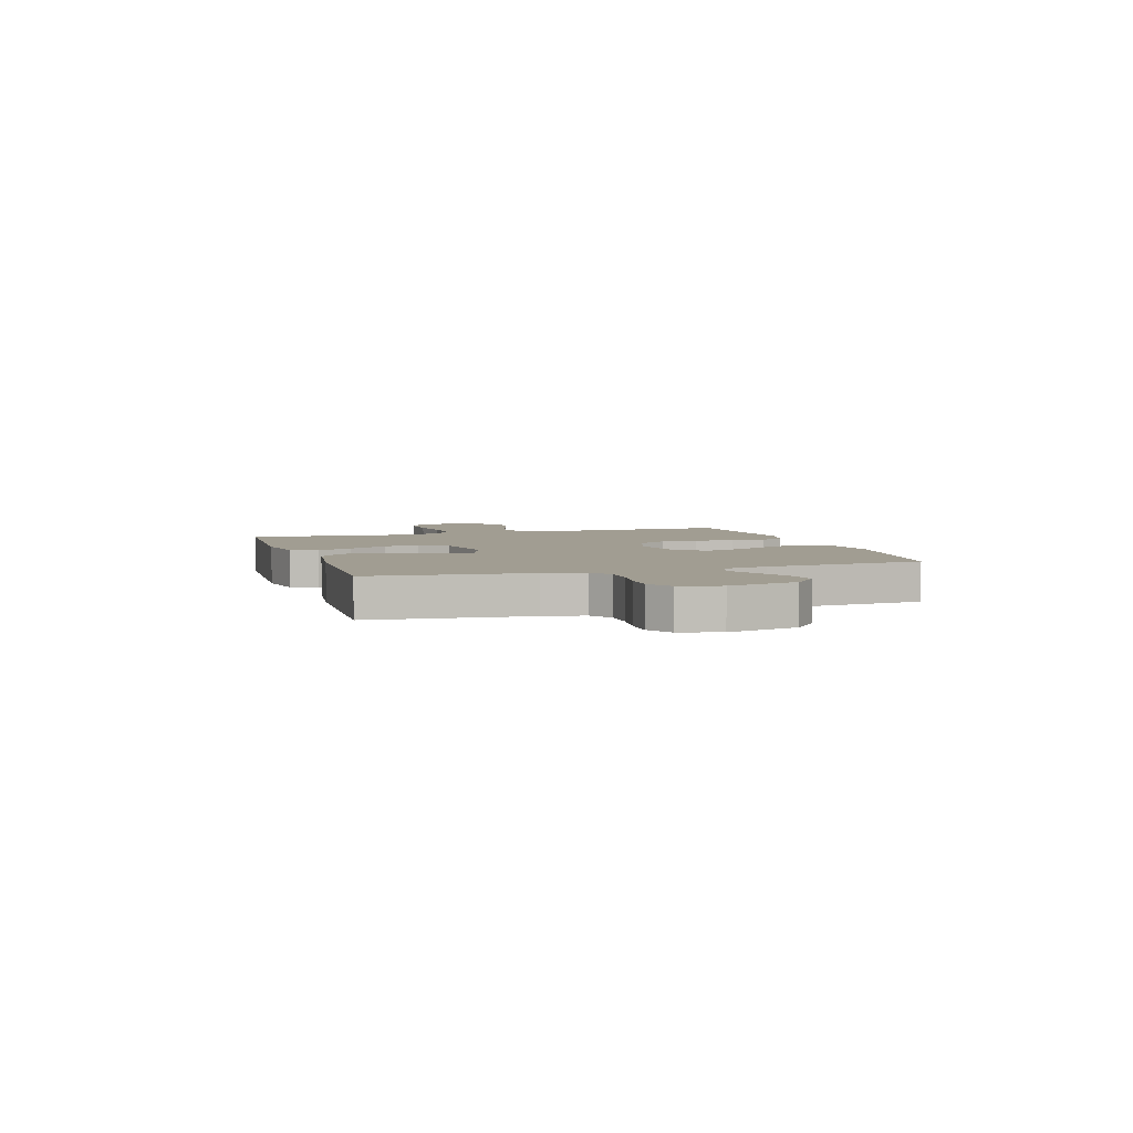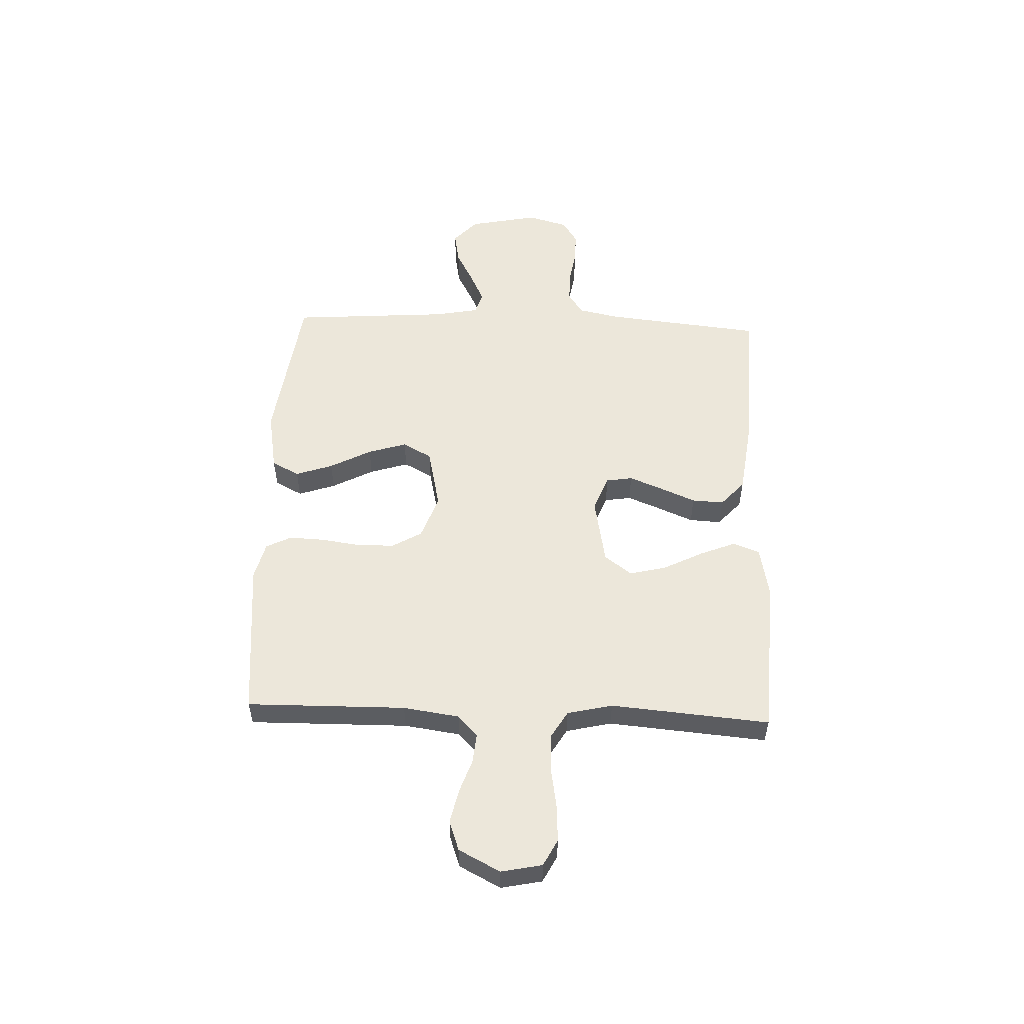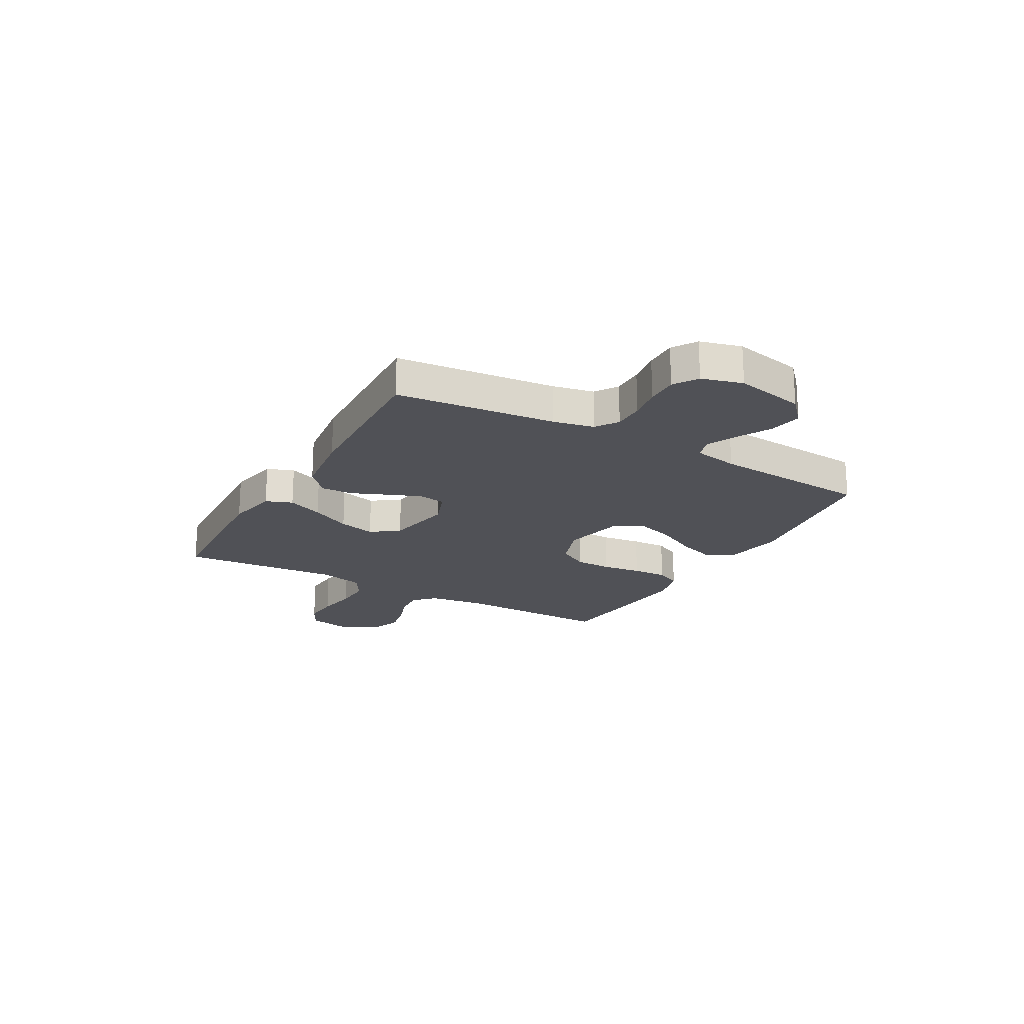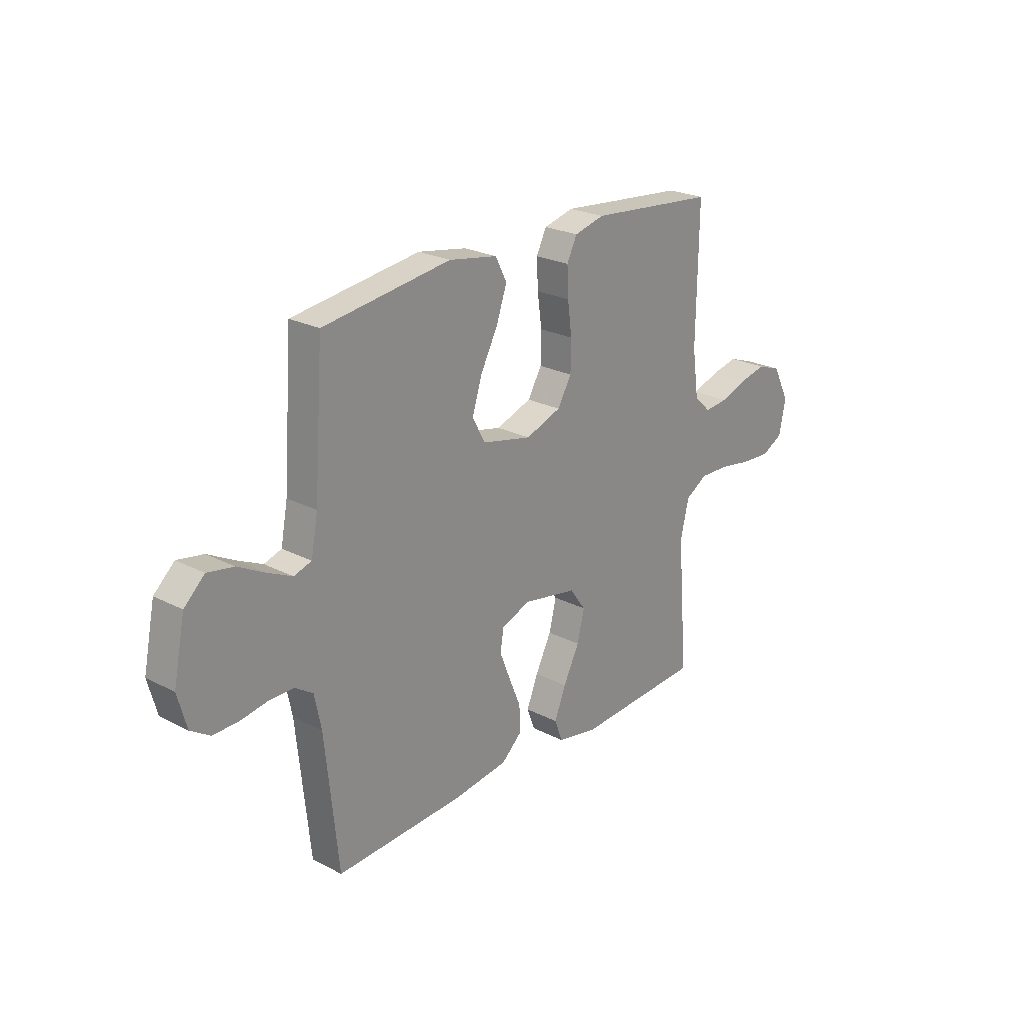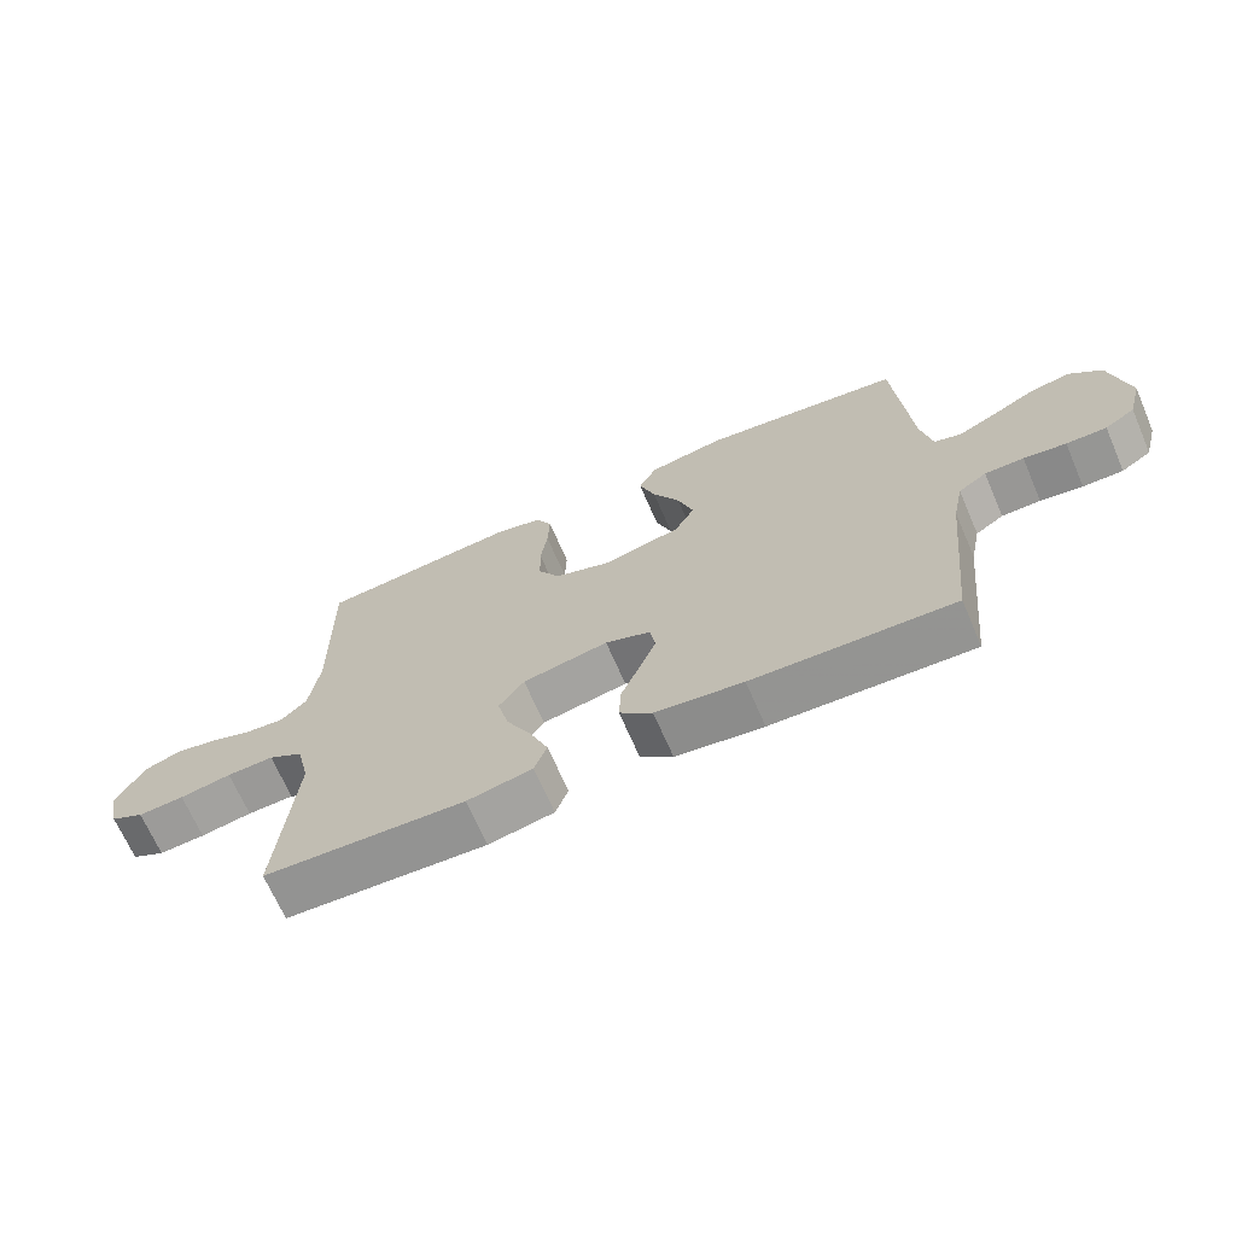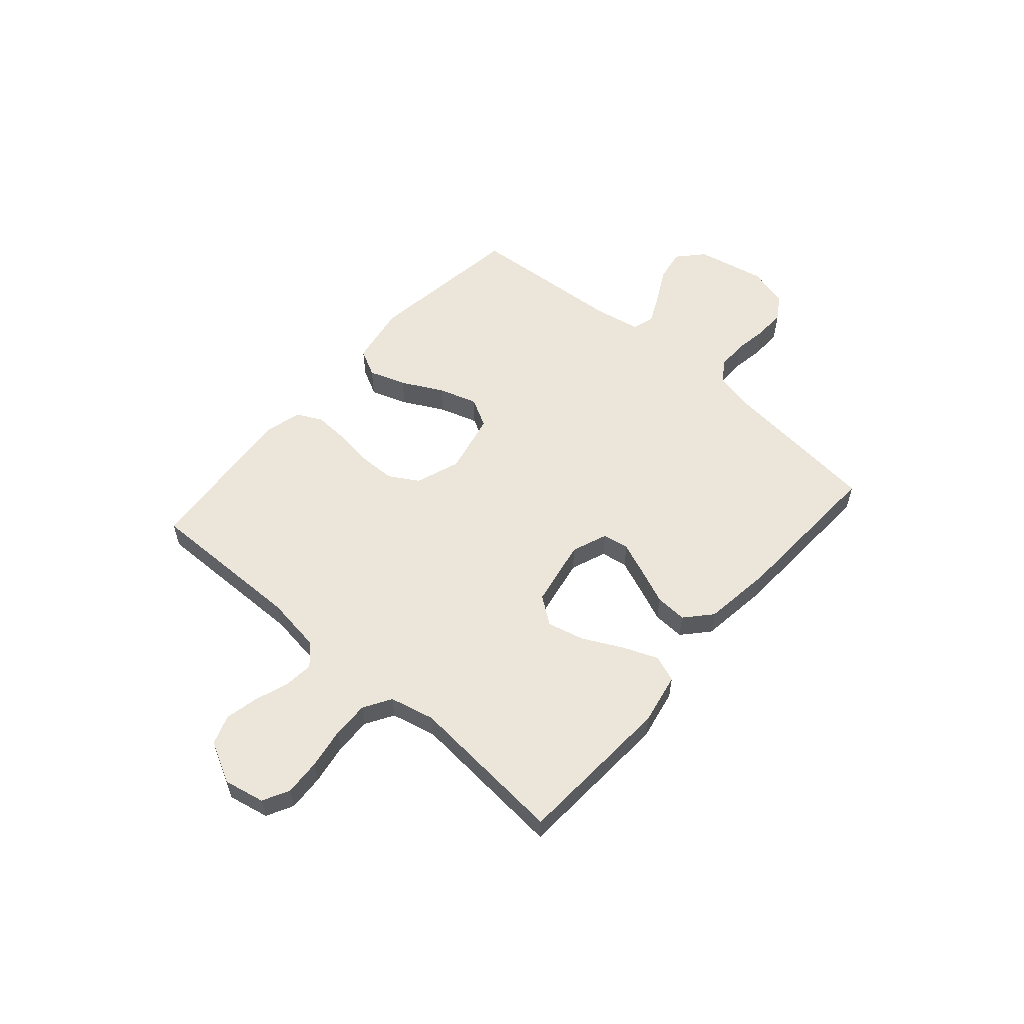
<metadata>
{"format":"obj","ext":"obj","renderer":"f3d","projection":"perspective","resolution":1024,"background":"white","views":[{"elev":4.6,"azim":-107.6,"up":"+Y"},{"elev":54.0,"azim":92.3,"up":"+Y"},{"elev":-20.3,"azim":-119.4,"up":"+Y"},{"elev":23.9,"azim":-49.3,"up":"+Z"},{"elev":-68.2,"azim":-156.6,"up":"+Z"},{"elev":56.6,"azim":131.2,"up":"+Y"}]}
</metadata>
<code>
v 0.5 0.07 0.5
v 0.496 0.07 0.2
v 0.511 0.07 0.094
v 0.55 0.07 0.057
v 0.606 0.07 0.062
v 0.669 0.07 0.084
v 0.733 0.07 0.098
v 0.789 0.07 0.078
v 0.829 0.07 0
v 0.813 0.07 -0.077
v 0.763 0.07 -0.103
v 0.694 0.07 -0.099
v 0.617 0.07 -0.086
v 0.547 0.07 -0.084
v 0.495 0.07 -0.115
v 0.475 0.07 -0.2
v 0.5 0.07 -0.5
v 0.2 0.07 -0.516
v 0.103 0.07 -0.497
v 0.084 0.07 -0.447
v 0.111 0.07 -0.38
v 0.149 0.07 -0.305
v 0.166 0.07 -0.236
v 0.128 0.07 -0.184
v 0 0.07 -0.16
v -0.068 0.07 -0.186
v -0.076 0.07 -0.236
v -0.051 0.07 -0.299
v -0.023 0.07 -0.366
v -0.02 0.07 -0.426
v -0.069 0.07 -0.47
v -0.2 0.07 -0.487
v -0.5 0.07 -0.5
v -0.531 0.07 -0.2
v -0.547 0.07 -0.123
v -0.589 0.07 -0.095
v -0.647 0.07 -0.095
v -0.71 0.07 -0.105
v -0.77 0.07 -0.106
v -0.815 0.07 -0.077
v -0.836 0.07 0
v -0.809 0.07 0.131
v -0.761 0.07 0.175
v -0.7 0.07 0.164
v -0.636 0.07 0.13
v -0.579 0.07 0.103
v -0.538 0.07 0.116
v -0.522 0.07 0.2
v -0.5 0.07 0.5
v -0.2 0.07 0.54
v -0.086 0.07 0.52
v -0.059 0.07 0.468
v -0.083 0.07 0.398
v -0.124 0.07 0.32
v -0.147 0.07 0.247
v -0.117 0.07 0.192
v 0 0.07 0.166
v 0.084 0.07 0.196
v 0.117 0.07 0.252
v 0.118 0.07 0.322
v 0.108 0.07 0.396
v 0.105 0.07 0.462
v 0.129 0.07 0.51
v 0.2 0.07 0.528
v 0.5 0 0.5
v 0.496 0 0.2
v 0.511 0 0.094
v 0.55 0 0.057
v 0.606 0 0.062
v 0.669 0 0.084
v 0.733 0 0.098
v 0.789 0 0.078
v 0.829 0 0
v 0.813 0 -0.077
v 0.763 0 -0.103
v 0.694 0 -0.099
v 0.617 0 -0.086
v 0.547 0 -0.084
v 0.495 0 -0.115
v 0.475 0 -0.2
v 0.5 0 -0.5
v 0.2 0 -0.516
v 0.103 0 -0.497
v 0.084 0 -0.447
v 0.111 0 -0.38
v 0.149 0 -0.305
v 0.166 0 -0.236
v 0.128 0 -0.184
v 0 0 -0.16
v -0.068 0 -0.186
v -0.076 0 -0.236
v -0.051 0 -0.299
v -0.023 0 -0.366
v -0.02 0 -0.426
v -0.069 0 -0.47
v -0.2 0 -0.487
v -0.5 0 -0.5
v -0.531 0 -0.2
v -0.547 0 -0.123
v -0.589 0 -0.095
v -0.647 0 -0.095
v -0.71 0 -0.105
v -0.77 0 -0.106
v -0.815 0 -0.077
v -0.836 0 0
v -0.809 0 0.131
v -0.761 0 0.175
v -0.7 0 0.164
v -0.636 0 0.13
v -0.579 0 0.103
v -0.538 0 0.116
v -0.522 0 0.2
v -0.5 0 0.5
v -0.2 0 0.54
v -0.086 0 0.52
v -0.059 0 0.468
v -0.083 0 0.398
v -0.124 0 0.32
v -0.147 0 0.247
v -0.117 0 0.192
v 0 0 0.166
v 0.084 0 0.196
v 0.117 0 0.252
v 0.118 0 0.322
v 0.108 0 0.396
v 0.105 0 0.462
v 0.129 0 0.51
v 0.2 0 0.528
f 64 1 2
f 63 64 2
f 62 63 2
f 61 62 2
f 60 61 2
f 59 60 2 3
f 58 59 3 4
f 57 58 4
f 52 53 54
f 51 52 54
f 50 51 54
f 49 50 54
f 48 49 54
f 47 48 54 55
f 43 44 45
f 42 43 45
f 41 42 45
f 40 41 45
f 39 40 45
f 38 39 45
f 37 38 45
f 36 37 45 46
f 35 36 46 47
f 32 33 34
f 31 32 34
f 30 31 34
f 29 30 34
f 28 29 34
f 34 35 47
f 28 34 47
f 27 28 47
f 20 21 22
f 19 20 22
f 18 19 22
f 17 18 22
f 16 17 22
f 15 16 22 23
f 14 15 23 24
f 11 12 13
f 10 11 13
f 9 10 13
f 8 9 13
f 7 8 13
f 6 7 13
f 5 6 13
f 4 5 13 14
f 14 24 25
f 4 14 25
f 57 4 25
f 47 55 56
f 27 47 56
f 26 27 56
f 25 26 56 57
f 66 65 128
f 66 128 127
f 66 127 126
f 66 126 125
f 66 125 124
f 67 66 124 123
f 68 67 123 122
f 68 122 121
f 118 117 116
f 118 116 115
f 118 115 114
f 118 114 113
f 118 113 112
f 119 118 112 111
f 109 108 107
f 109 107 106
f 109 106 105
f 109 105 104
f 109 104 103
f 109 103 102
f 109 102 101
f 110 109 101 100
f 111 110 100 99
f 98 97 96
f 98 96 95
f 98 95 94
f 98 94 93
f 98 93 92
f 111 99 98
f 111 98 92
f 111 92 91
f 86 85 84
f 86 84 83
f 86 83 82
f 86 82 81
f 86 81 80
f 87 86 80 79
f 88 87 79 78
f 77 76 75
f 77 75 74
f 77 74 73
f 77 73 72
f 77 72 71
f 77 71 70
f 77 70 69
f 78 77 69 68
f 89 88 78
f 89 78 68
f 89 68 121
f 120 119 111
f 120 111 91
f 120 91 90
f 121 120 90 89
f 1 65 66 2
f 2 66 67 3
f 3 67 68 4
f 4 68 69 5
f 5 69 70 6
f 6 70 71 7
f 7 71 72 8
f 8 72 73 9
f 9 73 74 10
f 10 74 75 11
f 11 75 76 12
f 12 76 77 13
f 13 77 78 14
f 14 78 79 15
f 15 79 80 16
f 16 80 81 17
f 17 81 82 18
f 18 82 83 19
f 19 83 84 20
f 20 84 85 21
f 21 85 86 22
f 22 86 87 23
f 23 87 88 24
f 24 88 89 25
f 25 89 90 26
f 26 90 91 27
f 27 91 92 28
f 28 92 93 29
f 29 93 94 30
f 30 94 95 31
f 31 95 96 32
f 32 96 97 33
f 33 97 98 34
f 34 98 99 35
f 35 99 100 36
f 36 100 101 37
f 37 101 102 38
f 38 102 103 39
f 39 103 104 40
f 40 104 105 41
f 41 105 106 42
f 42 106 107 43
f 43 107 108 44
f 44 108 109 45
f 45 109 110 46
f 46 110 111 47
f 47 111 112 48
f 48 112 113 49
f 49 113 114 50
f 50 114 115 51
f 51 115 116 52
f 52 116 117 53
f 53 117 118 54
f 54 118 119 55
f 55 119 120 56
f 56 120 121 57
f 57 121 122 58
f 58 122 123 59
f 59 123 124 60
f 60 124 125 61
f 61 125 126 62
f 62 126 127 63
f 63 127 128 64
f 64 128 65 1

</code>
